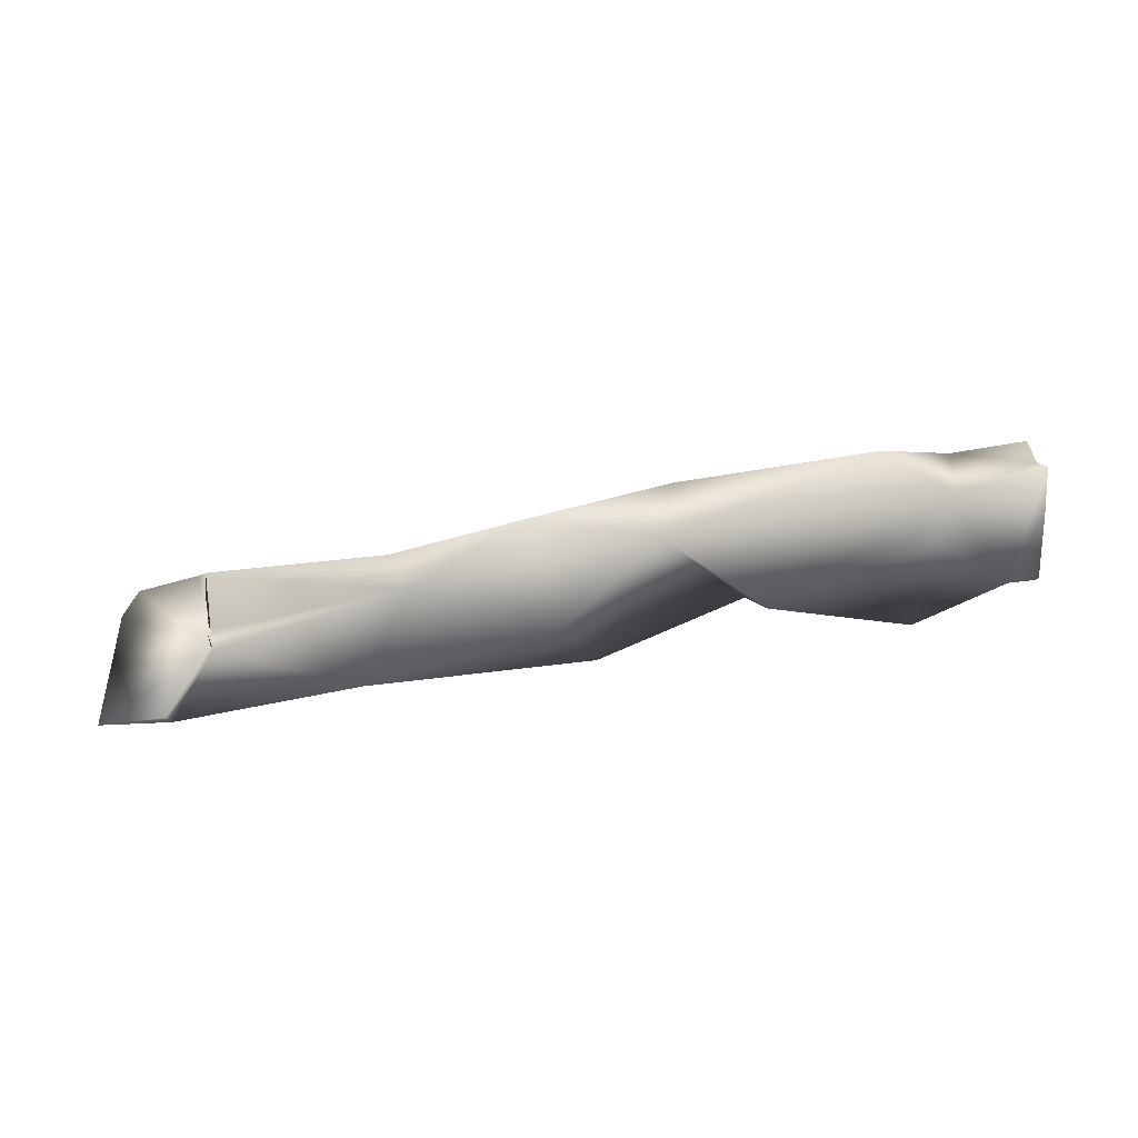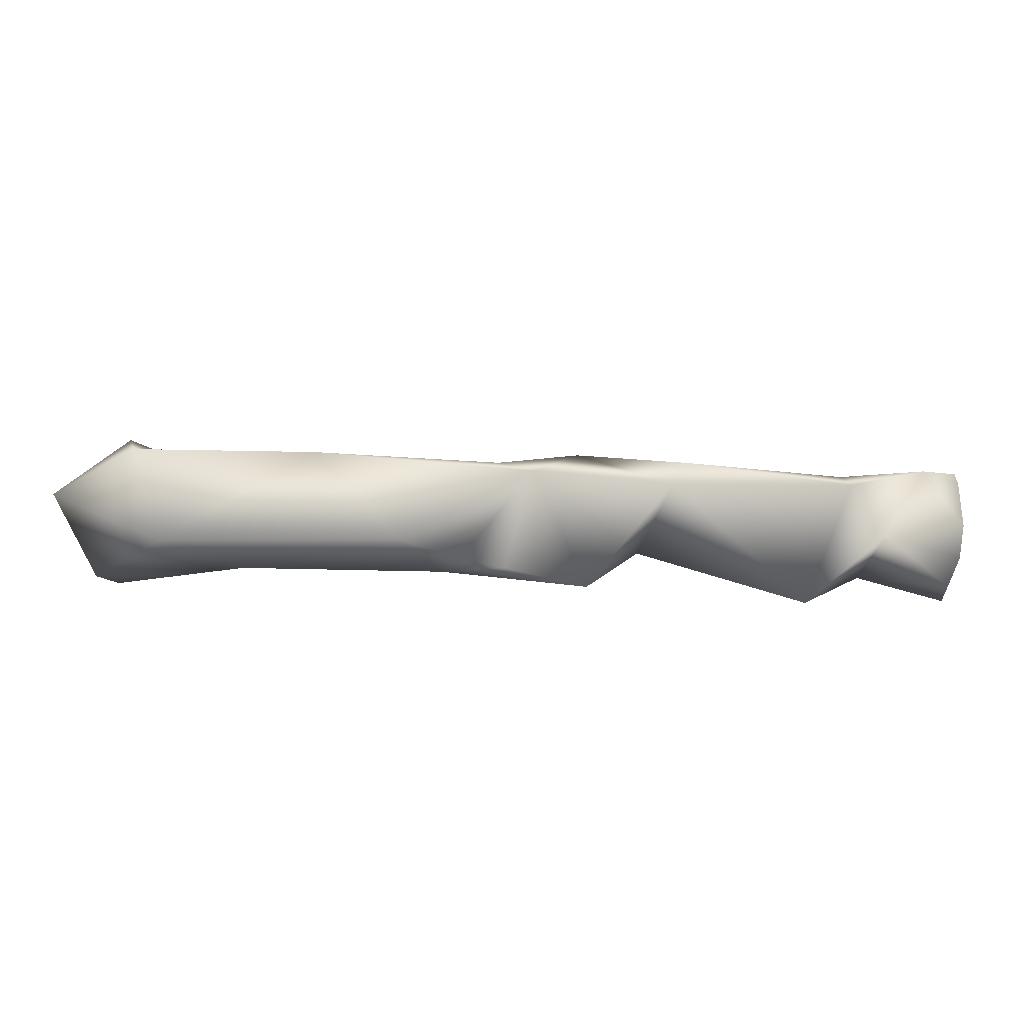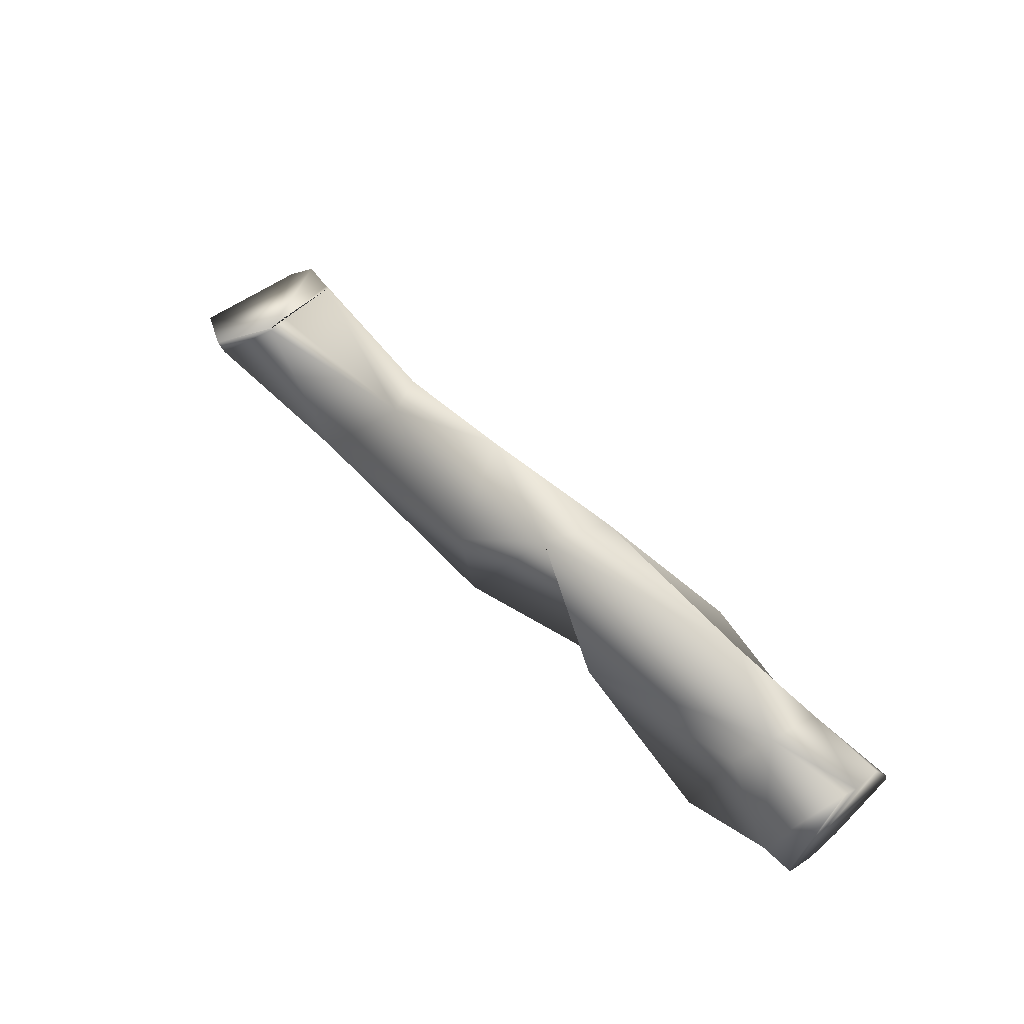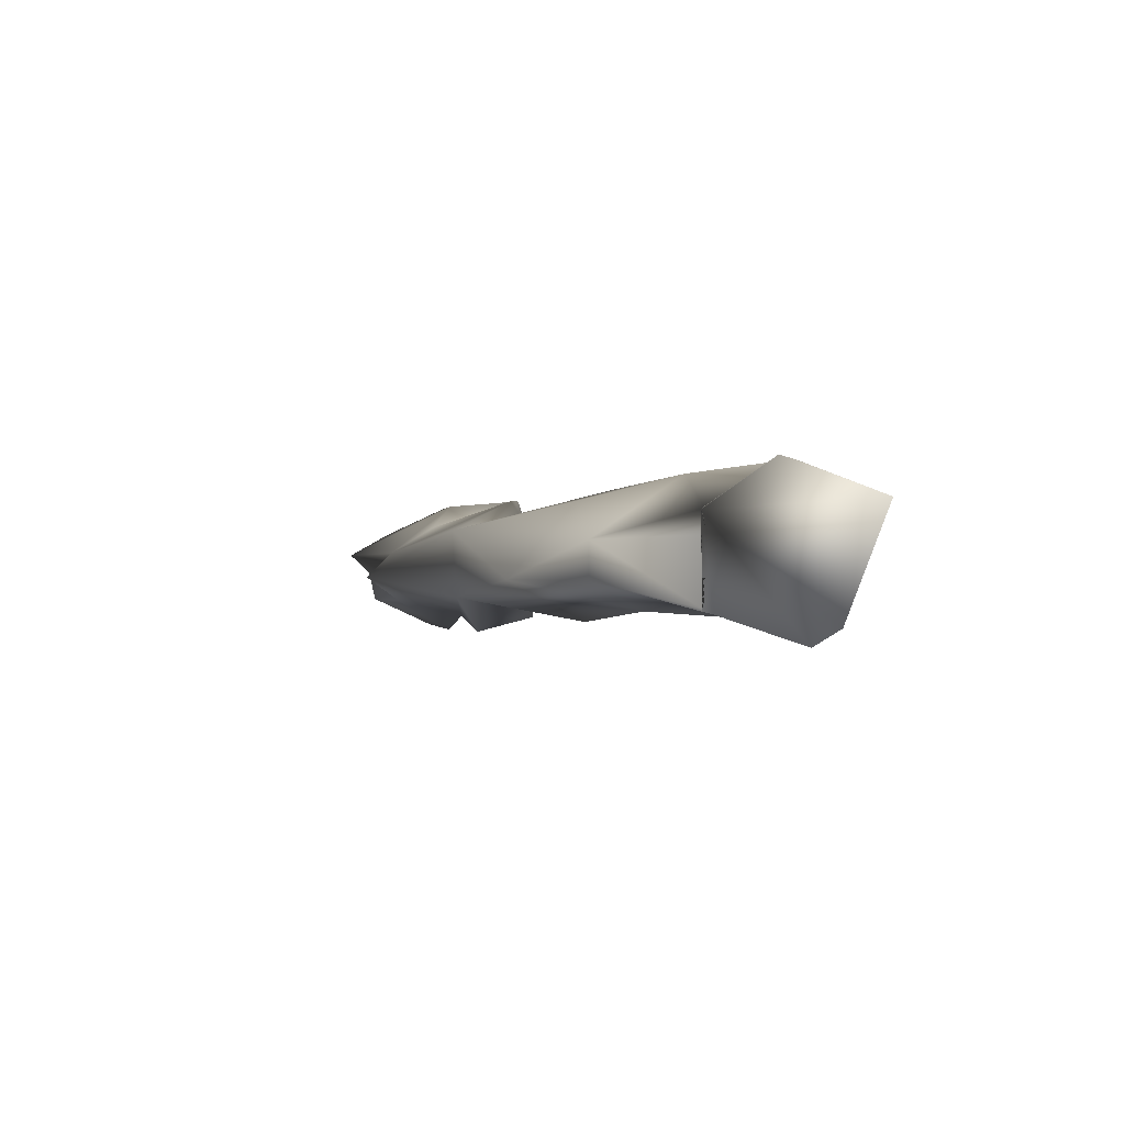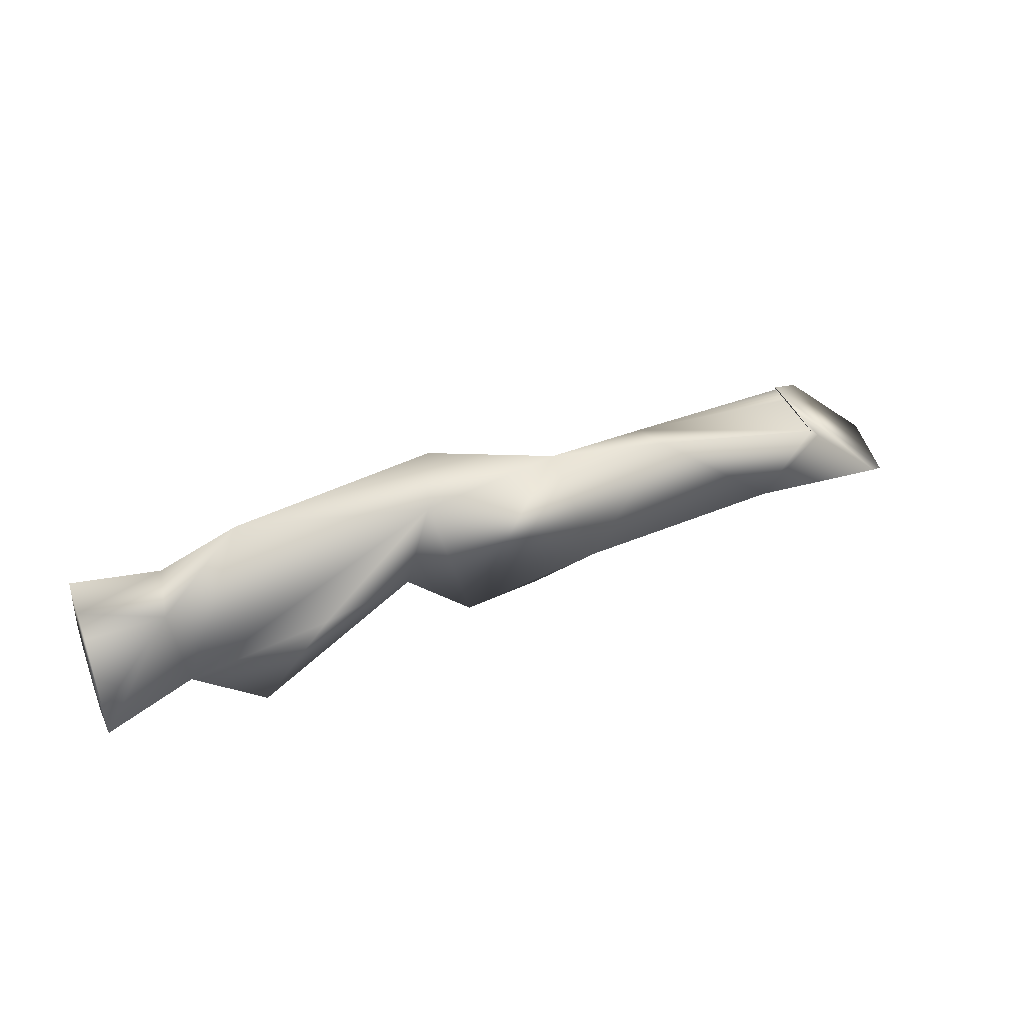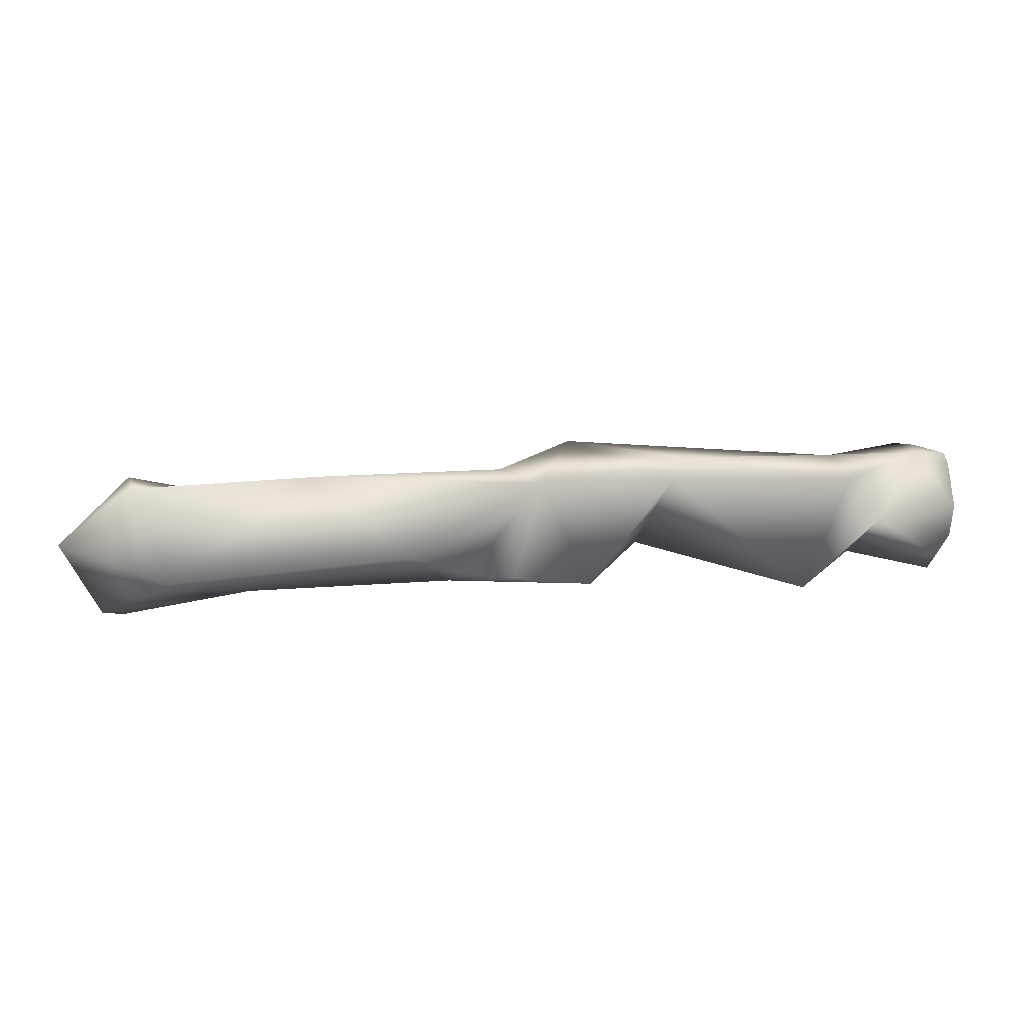
<metadata>
{"format":"obj","ext":"obj","renderer":"f3d","projection":"perspective","resolution":1024,"background":"white","views":[{"elev":58.1,"azim":171.8,"up":"+Z"},{"elev":22.7,"azim":173.7,"up":"+Y"},{"elev":60.5,"azim":-131.4,"up":"+Z"},{"elev":2.6,"azim":65.6,"up":"+Y"},{"elev":41.9,"azim":-20.8,"up":"+Z"},{"elev":32.6,"azim":167.4,"up":"+Y"}]}
</metadata>
<code>
o 17_HL_Tarsus_R_Collision_Textured_mesh_1.056
v -0.05556 -0.02688 0.00351
v -0.0772 -0.02415 -0.02682
v 0.06864 0.009201 0.01937
v -0.1052 -0.003003 -0.02179
v 0.1423 0.03148 -0.003715
v 0.1272 0.0189 0.0139
v -0.09614 0.007968 0.00503
v 0.04353 -0.01384 -0.01084
v -0.07764 -0.008366 0.03623
v 0.02319 0.01944 0.002133
v 0.03132 -0.003907 0.02908
v -0.01521 -0.01196 0.02704
v -0.03516 0.01218 -0.00539
v -0.04064 0.01851 -0.002726
v 0.07261 -0.002253 0.02126
v -0.1046 -0.0184 0.0154
v -0.02458 -0.01557 0.000566
v 0.1669 0.02216 -0.01687
v 0.08451 0.0278 -0.003072
v -0.1197 0.01539 -0.01123
v -0.007854 0.009734 0.03137
v -0.004938 -0.0205 -0.01386
v 0.1096 -0.01126 -0.006078
v 0.1344 0.00851 -0.02572
v 0.01281 0.02259 -0.0146
v -0.1017 -0.00113 0.01906
v -0.09015 0.01769 -0.02649
v -0.1006 -0.02467 -0.008242
v 0.05826 0.002258 -0.01856
v 0.02388 -0.007911 -0.02291
v 0.03874 -0.003715 -0.02276
v 0.1304 -0.00843 0.01273
v 0.1279 -0.007056 0.01464
v 0.1509 -0.01588 -0.003603
v 0.1573 -0.01067 -0.008776
v 0.1275 0.01766 0.01467
v 0.1435 0.03261 0.001757
v 0.1277 0.0193 0.01453
v 0.1271 0.01848 0.01502
v 0.1277 -0.007757 0.01482
v 0.1285 0.01205 0.014
v -0.13 -0.009579 0.01762
v -0.1299 -0.0195 0.0155
v -0.1296 -0.03213 -0.01437
v -0.1301 -0.002893 0.02479
v -0.1302 0.004734 0.01013
v -0.1299 -0.01067 -0.02591
v -0.13 0.001102 -0.02576
v -0.1303 0.01433 -0.01237
v -0.1297 -0.02464 -0.01853
v -0.1302 0.0124 -0.01672
v -0.1296 -0.02978 -0.00644
f 19 25 10
f 37 5 6 38
f 11 8 15
f 52 16 43
f 18 24 5
f 7 20 26
f 3 11 15
f 3 6 19
f 25 13 21
f 12 22 11
f 21 26 9
f 14 7 26
f 4 20 27
f 17 22 12
f 13 27 14
f 4 27 2
f 1 2 17
f 21 13 14
f 40 15 23 32
f 9 28 12
f 28 9 16
f 25 21 10
f 29 25 19
f 25 30 22
f 13 25 22
f 45 42 26
f 11 3 10
f 35 24 18
f 8 23 15
f 2 28 4
f 12 21 9
f 21 11 10
f 19 6 5
f 41 6 3 33
f 28 1 12
f 12 11 21
f 27 20 7
f 29 19 24
f 47 48 4
f 39 6 36
f 26 21 14
f 31 8 30
f 49 46 20
f 8 31 29
f 13 17 2
f 27 13 2
f 17 13 22
f 8 22 30
f 31 25 29
f 25 31 30
f 8 11 22
f 1 28 2
f 19 5 24
f 18 5 37
f 1 17 12
f 23 29 24
f 23 8 29
f 14 27 7
f 9 26 16
f 39 38 6
f 3 19 10
f 6 41 36
f 23 24 35 34
f 15 40 33 3
f 23 34 32
f 20 51 49
f 20 4 48 51
f 4 50 47
f 20 46 45 26
f 28 44 50 4
f 16 52 44 28
f 16 26 42 43
f 51 48 47 50 44 52 43 42 45 46 49
f 39 36 41 33 40 32 34 35 18 37 38

</code>
